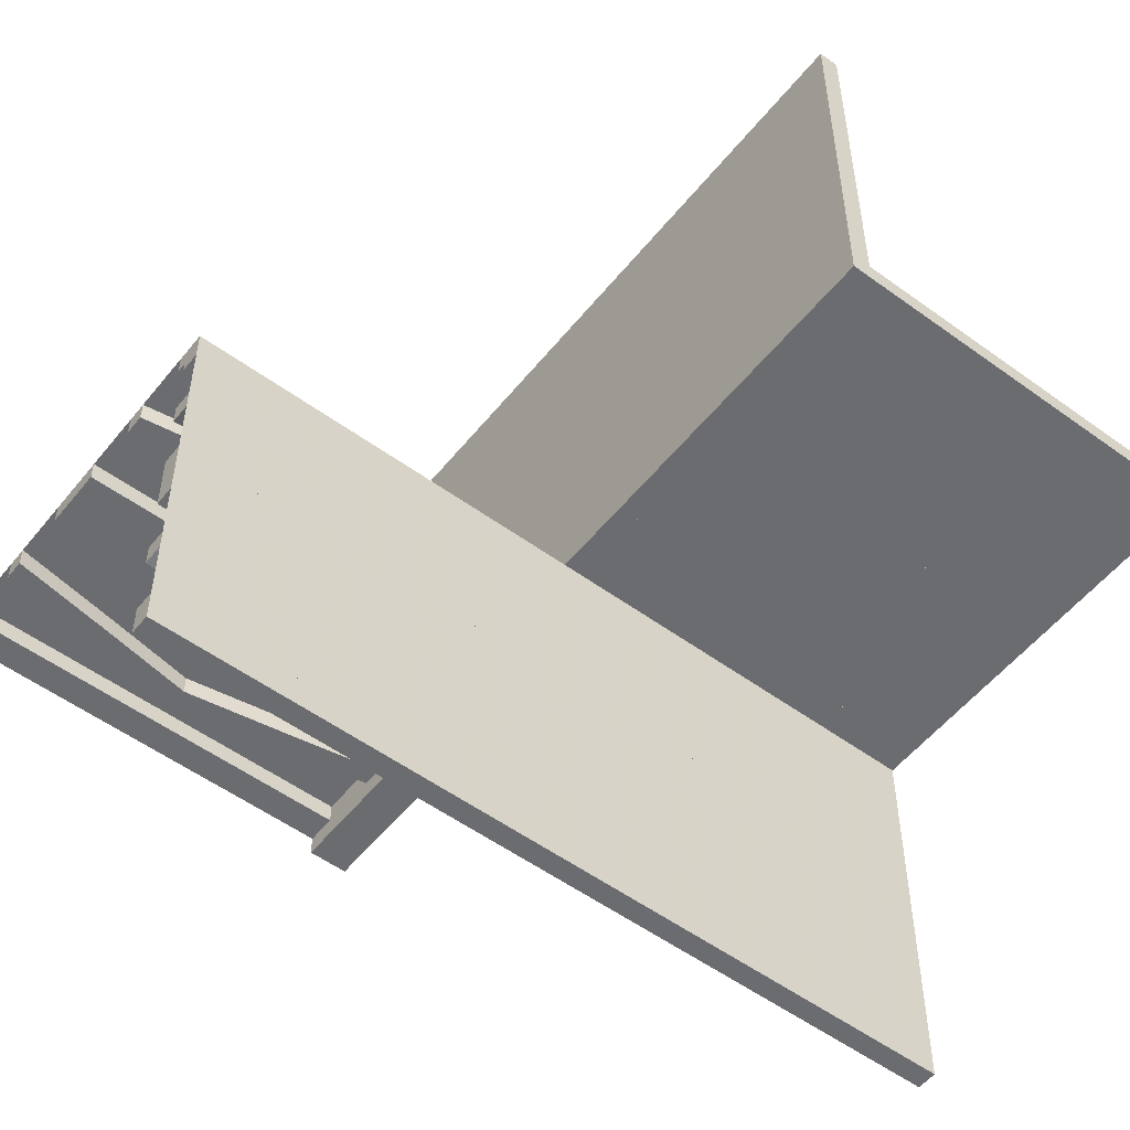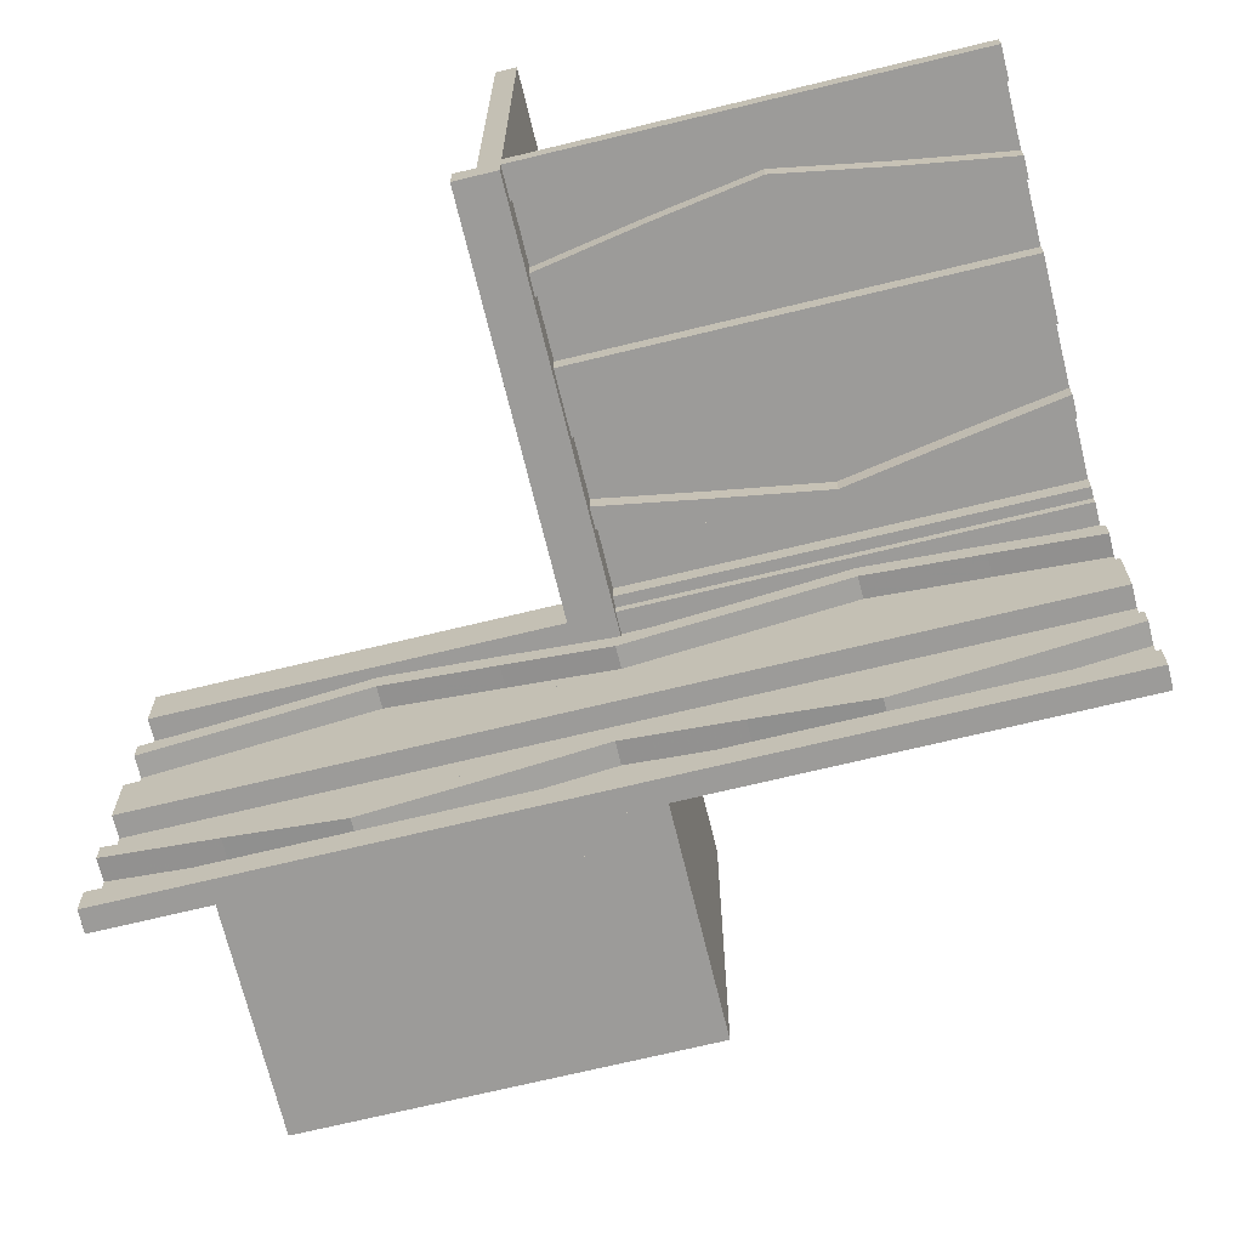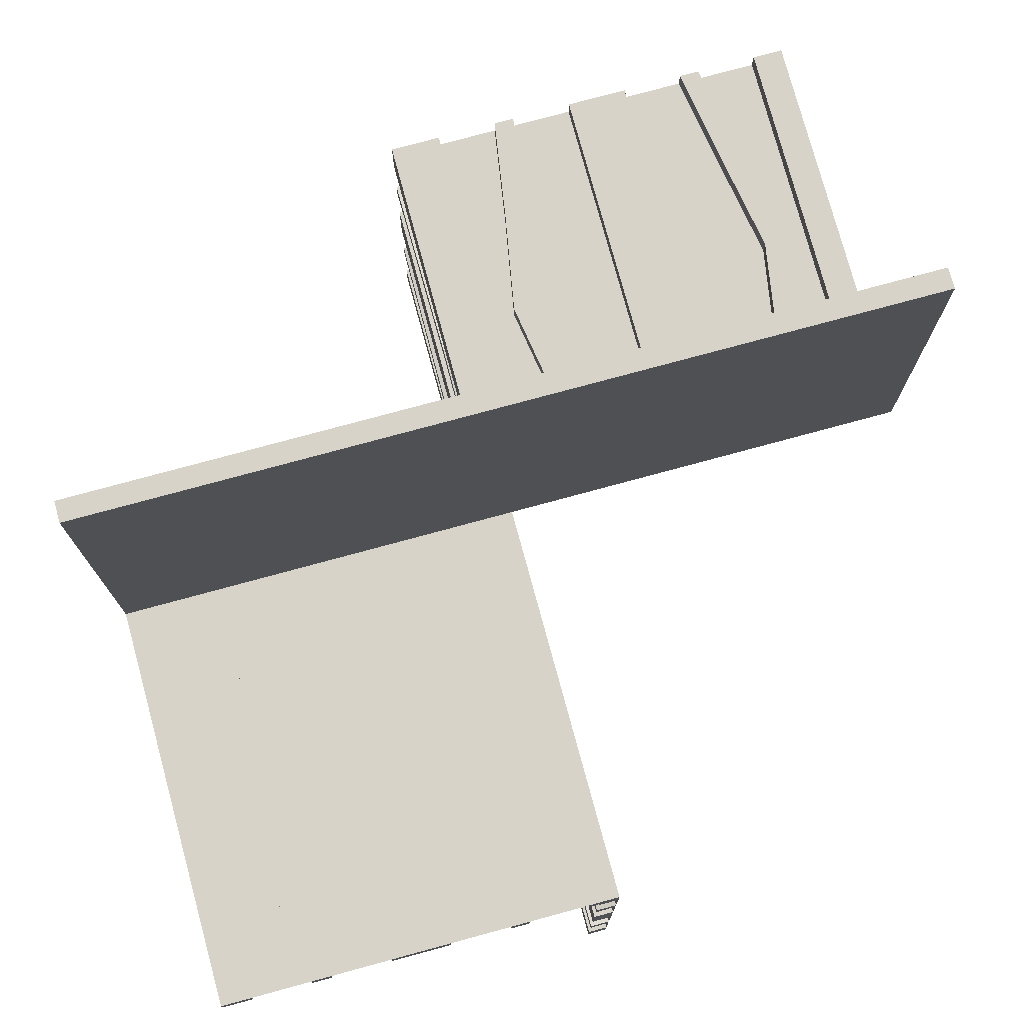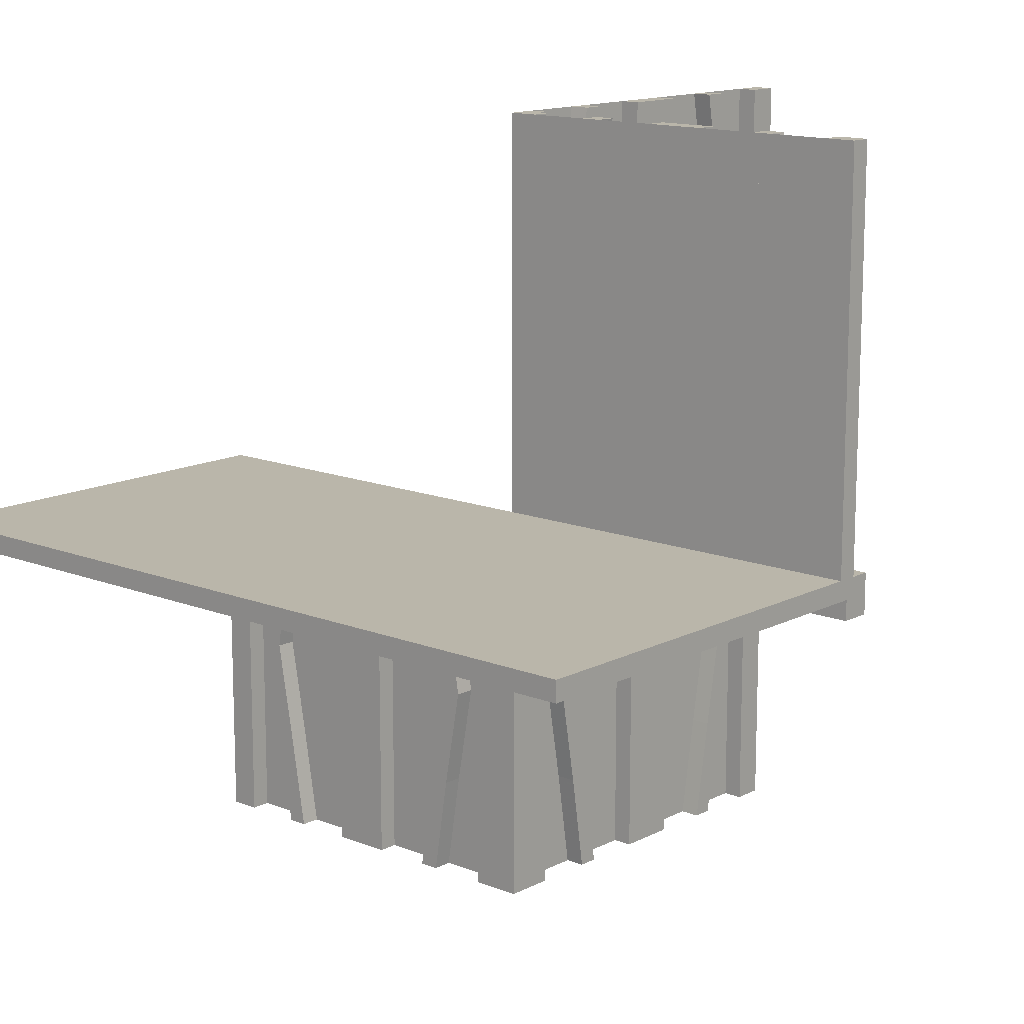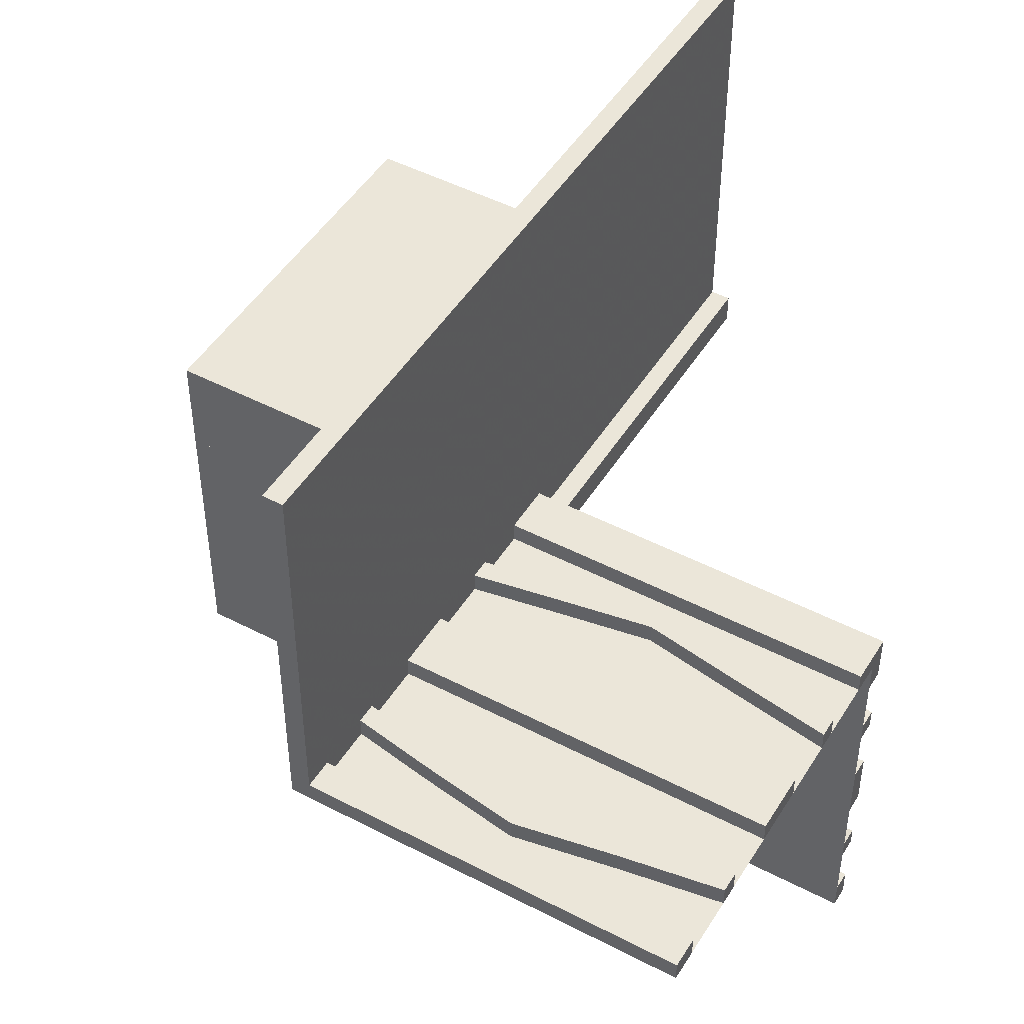
<metadata>
{"format":"obj","ext":"obj","renderer":"f3d","projection":"perspective","resolution":1024,"background":"white","views":[{"elev":-53.7,"azim":52.1,"up":"+Y"},{"elev":-69.9,"azim":-76.3,"up":"+Y"},{"elev":76.6,"azim":-15.2,"up":"+Y"},{"elev":13.8,"azim":-138.6,"up":"+Z"},{"elev":47.8,"azim":120.4,"up":"+Y"}]}
</metadata>
<code>
v 0 0 0
v 0 0 -0.025
v 0 0 -0.5
v 0 0 0.5
v 0 -0.4098 -0.1262
v 0 -0.4098 0.3738
v 0 -0.1375 0
v 0 -0.1375 -0.5
v 0 -0.1375 0.5
v 0 -0.09583 0.25
v 0 -0.09583 -0.25
v 0 -0.1169 -0.1202
v 0 -0.1169 0.3798
v 0 -0.2125 0
v 0 -0.2125 -0.5
v 0 -0.2125 0.5
v 0 -0.0125 -0.025
v 0 -0.0125 -0.05
v 0 -0.2875 0
v 0 -0.2875 -0.5
v 0 -0.2875 0.5
v 0 -0.3831 -0.1202
v 0 -0.3831 0.3798
v 0 -0.025 0
v 0 -0.025 0.5
v 0 -0.4042 0.25
v 0 -0.4042 -0.25
v 0 -0.3625 0
v 0 -0.3625 -0.5
v 0 -0.3625 0.5
v 0 -0.09016 -0.1262
v 0 -0.09016 0.3738
v 0 -0.5 0
v 0 -0.5 -0.5
v 0 -0.5 0.5
v 0 0.5 0
v 0 0.5 -0.025
v 0 -0.3835 0.1298
v 0 -0.3835 -0.3702
v 0 -0.4068 0.1238
v 0 -0.4068 -0.3762
v 0 -0.0375 0
v 0 -0.0375 -0.5
v 0 -0.0375 0.5
v 0 -0.1125 0
v 0 -0.1125 -0.5
v 0 -0.1125 0.5
v 0 -0.07083 0.25
v 0 -0.07083 -0.25
v 0 -0.05 0
v 0 -0.05 -0.05
v 0 -0.25 0
v 0 -0.25 -0.5
v 0 -0.25 0.5
v 0 -0.4292 0.25
v 0 -0.4292 -0.25
v 0 -0.3875 0
v 0 -0.3875 -0.5
v 0 -0.3875 0.5
v 0 -0.4625 0
v 0 -0.4625 -0.5
v 0 -0.4625 0.5
v 0 -0.09317 0.1238
v 0 -0.09317 -0.3762
v 0 -0.1165 0.1298
v 0 -0.1165 -0.3702
v 0.1165 0 -0.3702
v 0.1165 0.025 -0.3702
v -0.4098 0 0.1262
v -0.4098 -0.025 0.1262
v 0.09317 0 -0.3762
v 0.09317 0.025 -0.3762
v -0.1375 0 0
v -0.1375 0 0.5
v -0.1375 -0.025 0
v -0.1375 -0.025 0.5
v 0.4625 0 0
v 0.4625 0 -0.5
v 0.4625 0.025 0
v 0.4625 0.025 -0.5
v -0.09583 0 0.25
v -0.09583 -0.025 0.25
v -0.1169 0 0.1202
v -0.1169 -0.025 0.1202
v 0.3875 0 0
v 0.3875 0 -0.5
v 0.3875 0.025 0
v 0.3875 0.025 -0.5
v -0.2125 0 0
v -0.2125 0 0.5
v -0.2125 -0.025 0
v -0.2125 -0.025 0.5
v 0.4292 0 -0.25
v 0.4292 0.025 -0.25
v 0.25 0 0
v 0.25 0 -0.5
v 0.25 0.025 0
v 0.25 0.025 -0.5
v 0.07083 0 -0.25
v 0.07083 0.025 -0.25
v -0.2875 0 0
v -0.2875 0 0.5
v -0.2875 -0.025 0
v -0.2875 -0.025 0.5
v 0.1125 0 0
v 0.1125 0 -0.5
v 0.1125 0.025 0
v 0.1125 0.025 -0.5
v -0.3831 0 0.1202
v -0.3831 -0.025 0.1202
v -0.025 0 0
v -0.025 0 0.5
v -0.025 -0.4098 -0.1262
v -0.025 -0.4098 0.3738
v -0.025 -0.1375 0
v -0.025 -0.1375 -0.5
v -0.025 -0.1375 0.5
v -0.025 -0.09583 0.25
v -0.025 -0.09583 -0.25
v -0.025 -0.1169 -0.1202
v -0.025 -0.1169 0.3798
v -0.025 -0.2125 0
v -0.025 -0.2125 -0.5
v -0.025 -0.2125 0.5
v -0.025 -0.2875 0
v -0.025 -0.2875 -0.5
v -0.025 -0.2875 0.5
v -0.025 -0.3831 -0.1202
v -0.025 -0.3831 0.3798
v -0.025 -0.4042 0.25
v -0.025 -0.4042 -0.25
v -0.025 -0.3625 0
v -0.025 -0.3625 -0.5
v -0.025 -0.3625 0.5
v -0.025 -0.09016 -0.1262
v -0.025 -0.09016 0.3738
v -0.025 -0.5 0
v -0.025 -0.5 -0.5
v -0.025 -0.5 0.5
v -0.025 -0.3835 0.1298
v -0.025 -0.3835 -0.3702
v -0.025 -0.4068 0.1238
v -0.025 -0.4068 -0.3762
v -0.025 -0.0375 0
v -0.025 -0.0375 -0.5
v -0.025 -0.0375 0.5
v -0.025 0.025 0
v -0.025 0.025 -0.5
v -0.025 -0.1125 0
v -0.025 -0.1125 -0.5
v -0.025 -0.1125 0.5
v -0.025 -0.07083 0.25
v -0.025 -0.07083 -0.25
v -0.025 -0.25 0
v -0.025 -0.25 -0.5
v -0.025 -0.25 0.5
v -0.025 -0.4292 0.25
v -0.025 -0.4292 -0.25
v -0.025 -0.3875 0
v -0.025 -0.3875 -0.5
v -0.025 -0.3875 0.5
v -0.025 -0.4625 0
v -0.025 -0.4625 -0.5
v -0.025 -0.4625 0.5
v -0.025 -0.09317 0.1238
v -0.025 -0.09317 -0.3762
v -0.025 -0.1165 0.1298
v -0.025 -0.1165 -0.3702
v -0.4042 0 0.25
v -0.4042 -0.025 0.25
v 0.0375 0 0
v 0.0375 0 -0.5
v 0.0375 0.025 0
v 0.0375 0.025 -0.5
v 0.4068 0 -0.3762
v 0.4068 0.025 -0.3762
v -0.3625 0 0
v -0.3625 0 0.5
v -0.3625 -0.025 0
v -0.3625 -0.025 0.5
v -0.09016 0 0.1262
v -0.09016 -0.025 0.1262
v 0.3835 0 -0.3702
v 0.3835 0.025 -0.3702
v -0.5 0 0
v -0.5 0 0.5
v -0.5 -0.0125 -0.025
v -0.5 -0.0125 -0.05
v -0.5 -0.025 0
v -0.5 -0.025 0.5
v -0.5 0.5 0
v -0.5 0.5 -0.025
v -0.5 -0.05 0
v -0.5 -0.05 -0.05
v 0.5 0 0
v 0.5 0 -0.025
v 0.5 0 -0.5
v 0.5 0.5 0
v 0.5 0.5 -0.025
v 0.5 0.025 0
v 0.5 0.025 -0.5
v -0.3835 0 0.3702
v -0.3835 -0.025 0.3702
v 0.09016 0 -0.1262
v 0.09016 0.025 -0.1262
v 0.3625 0 0
v 0.3625 0 -0.5
v 0.3625 0.025 0
v 0.3625 0.025 -0.5
v -0.4068 0 0.3762
v -0.4068 -0.025 0.3762
v -0.0375 0 0
v -0.0375 0 0.5
v -0.0375 -0.025 0
v -0.0375 -0.025 0.5
v 0.4042 0 -0.25
v 0.4042 0.025 -0.25
v 0.3831 0 -0.1202
v 0.3831 0.025 -0.1202
v -0.1125 0 0
v -0.1125 0 0.5
v -0.1125 -0.025 0
v -0.1125 -0.025 0.5
v 0.2875 0 0
v 0.2875 0 -0.5
v 0.2875 0.025 0
v 0.2875 0.025 -0.5
v -0.07083 0 0.25
v -0.07083 -0.025 0.25
v -0.25 0 0
v -0.25 0 0.5
v -0.25 -0.025 0
v -0.25 -0.025 0.5
v -0.4292 0 0.25
v -0.4292 -0.025 0.25
v 0.2125 0 0
v 0.2125 0 -0.5
v 0.2125 0.025 0
v 0.2125 0.025 -0.5
v -0.3875 0 0
v -0.3875 0 0.5
v -0.3875 -0.025 0
v -0.3875 -0.025 0.5
v 0.1169 0 -0.1202
v 0.1169 0.025 -0.1202
v 0.09583 0 -0.25
v 0.09583 0.025 -0.25
v -0.4625 0 0
v -0.4625 0 0.5
v -0.4625 -0.025 0
v -0.4625 -0.025 0.5
v 0.1375 0 0
v 0.1375 0 -0.5
v 0.1375 0.025 0
v 0.1375 0.025 -0.5
v -0.09317 0 0.3762
v -0.09317 -0.025 0.3762
v 0.4098 0 -0.1262
v 0.4098 0.025 -0.1262
v -0.1165 0 0.3702
v -0.1165 -0.025 0.3702
f 249 251 250
f 250 248 249
f 251 190 189
f 189 250 251
f 190 186 185
f 185 189 190
f 186 249 248
f 248 185 186
f 251 249 186
f 186 190 251
f 250 185 248
f 185 250 189
f 220 222 75
f 75 73 220
f 257 256 221
f 221 223 257
f 256 257 229
f 229 228 256
f 222 220 181
f 181 182 222
f 182 181 228
f 228 229 182
f 74 76 223
f 223 221 74
f 84 83 73
f 73 75 84
f 83 84 82
f 82 81 83
f 76 74 260
f 260 261 76
f 261 260 81
f 81 82 261
f 261 82 257
f 182 229 82
f 257 82 229
f 82 84 182
f 223 261 257
f 223 76 261
f 75 222 84
f 84 222 182
f 260 256 81
f 181 81 228
f 256 228 81
f 81 181 83
f 221 256 260
f 221 260 74
f 73 83 220
f 83 181 220
f 213 4 1
f 1 212 213
f 4 25 24
f 24 1 4
f 25 215 214
f 214 24 25
f 215 213 212
f 212 214 215
f 4 213 215
f 215 25 4
f 1 214 212
f 214 1 24
f 242 240 177
f 177 179 242
f 210 211 243
f 243 241 210
f 211 210 234
f 234 235 211
f 240 242 70
f 70 69 240
f 69 70 235
f 235 234 69
f 180 178 241
f 241 243 180
f 109 110 179
f 179 177 109
f 110 109 169
f 169 170 110
f 178 180 203
f 203 202 178
f 202 203 170
f 170 169 202
f 202 169 210
f 69 234 169
f 210 169 234
f 169 109 69
f 241 202 210
f 241 178 202
f 177 240 109
f 109 240 69
f 203 211 170
f 70 170 235
f 211 235 170
f 170 70 110
f 243 211 203
f 243 203 180
f 179 110 242
f 110 70 242
f 231 90 89
f 89 230 231
f 90 92 91
f 91 89 90
f 92 233 232
f 232 91 92
f 233 231 230
f 230 232 233
f 90 231 233
f 233 92 90
f 89 232 230
f 232 89 91
f 102 231 230
f 230 101 102
f 231 233 232
f 232 230 231
f 233 104 103
f 103 232 233
f 104 102 101
f 101 103 104
f 231 102 104
f 104 233 231
f 230 103 101
f 103 230 232
f 188 187 17
f 17 18 188
f 192 37 17
f 17 187 192
f 17 37 36
f 36 50 17
f 18 17 51
f 50 51 17
f 188 18 51
f 51 194 188
f 192 191 36
f 36 37 192
f 51 50 193
f 193 194 51
f 192 187 191
f 193 191 187
f 188 194 187
f 193 187 194
f 191 193 50
f 50 36 191
f 36 191 185
f 185 1 36
f 191 185 1
f 1 36 191
f 1 4 186
f 186 185 1
f 1 3 43
f 43 42 1
f 42 43 145
f 145 144 42
f 171 172 3
f 3 1 171
f 173 174 172
f 172 171 173
f 144 145 148
f 148 147 144
f 147 148 174
f 174 173 147
f 3 172 174
f 148 145 3
f 43 3 145
f 174 148 3
f 1 173 171
f 147 1 144
f 42 144 1
f 173 1 147
f 57 159 132
f 132 28 57
f 143 41 58
f 58 160 143
f 41 143 158
f 158 56 41
f 159 57 5
f 5 113 159
f 113 5 56
f 56 158 113
f 29 133 160
f 160 58 29
f 128 22 28
f 28 132 128
f 22 128 131
f 131 27 22
f 133 29 39
f 39 141 133
f 141 39 27
f 27 131 141
f 141 131 143
f 113 158 131
f 143 131 158
f 131 128 113
f 160 141 143
f 160 133 141
f 132 159 128
f 128 159 113
f 39 41 27
f 5 27 56
f 41 56 27
f 27 5 22
f 58 41 39
f 58 39 29
f 28 22 57
f 22 5 57
f 61 34 33
f 33 60 61
f 34 138 137
f 137 33 34
f 138 163 162
f 162 137 138
f 163 61 60
f 60 162 163
f 34 61 163
f 163 138 34
f 33 162 60
f 162 33 137
f 149 45 7
f 7 115 149
f 64 166 150
f 150 46 64
f 166 64 49
f 49 153 166
f 45 149 135
f 135 31 45
f 31 135 153
f 153 49 31
f 116 8 46
f 46 150 116
f 12 120 115
f 115 7 12
f 120 12 11
f 11 119 120
f 8 116 168
f 168 66 8
f 66 168 119
f 119 11 66
f 66 11 64
f 31 49 11
f 64 11 49
f 11 12 31
f 46 66 64
f 46 8 66
f 7 45 12
f 12 45 31
f 168 166 119
f 135 119 153
f 166 153 119
f 119 135 120
f 150 166 168
f 150 168 116
f 115 120 149
f 120 135 149
f 53 20 19
f 19 52 53
f 20 126 125
f 125 19 20
f 126 155 154
f 154 125 126
f 155 53 52
f 52 154 155
f 20 53 155
f 155 126 20
f 19 154 52
f 154 19 125
f 15 53 52
f 52 14 15
f 53 155 154
f 154 52 53
f 155 123 122
f 122 154 155
f 123 15 14
f 14 122 123
f 53 15 123
f 123 155 53
f 52 122 14
f 122 52 154
f 105 107 254
f 254 252 105
f 72 71 106
f 106 108 72
f 71 72 100
f 100 99 71
f 107 105 204
f 204 205 107
f 205 204 99
f 99 100 205
f 253 255 108
f 108 106 253
f 245 244 252
f 252 254 245
f 244 245 247
f 247 246 244
f 255 253 67
f 67 68 255
f 68 67 246
f 246 247 68
f 68 247 72
f 205 100 247
f 72 247 100
f 247 245 205
f 108 68 72
f 108 255 68
f 254 107 245
f 245 107 205
f 67 71 246
f 204 246 99
f 71 99 246
f 246 204 244
f 106 71 67
f 106 67 253
f 252 244 105
f 244 204 105
f 87 85 206
f 206 208 87
f 175 176 88
f 88 86 175
f 176 175 93
f 93 94 176
f 85 87 259
f 259 258 85
f 258 259 94
f 94 93 258
f 209 207 86
f 86 88 209
f 218 219 208
f 208 206 218
f 219 218 216
f 216 217 219
f 207 209 184
f 184 183 207
f 183 184 217
f 217 216 183
f 183 216 175
f 258 93 216
f 175 216 93
f 216 218 258
f 86 183 175
f 86 207 183
f 206 85 218
f 218 85 258
f 184 176 217
f 259 217 94
f 176 94 217
f 217 259 219
f 88 176 184
f 88 184 209
f 208 219 87
f 219 259 87
f 96 237 236
f 236 95 96
f 237 239 238
f 238 236 237
f 239 98 97
f 97 238 239
f 98 96 95
f 95 97 98
f 237 96 98
f 98 239 237
f 236 97 95
f 97 236 238
f 225 96 95
f 95 224 225
f 96 98 97
f 97 95 96
f 98 227 226
f 226 97 98
f 227 225 224
f 224 226 227
f 96 225 227
f 227 98 96
f 95 226 224
f 226 95 97
f 197 78 77
f 77 195 197
f 78 80 79
f 79 77 78
f 80 201 200
f 200 79 80
f 201 197 195
f 195 200 201
f 78 197 201
f 201 80 78
f 77 200 195
f 200 77 79
f 34 3 1
f 1 33 34
f 1 195 197
f 197 3 1
f 42 144 146
f 146 44 42
f 144 111 112
f 112 146 144
f 111 1 4
f 4 112 111
f 1 42 44
f 44 4 1
f 144 42 1
f 1 111 144
f 146 4 44
f 4 146 112
f 59 161 134
f 134 30 59
f 142 40 57
f 57 159 142
f 40 142 157
f 157 55 40
f 161 59 6
f 6 114 161
f 114 6 55
f 55 157 114
f 28 132 159
f 159 57 28
f 129 23 30
f 30 134 129
f 23 129 130
f 130 26 23
f 132 28 38
f 38 140 132
f 140 38 26
f 26 130 140
f 140 130 142
f 114 157 130
f 142 130 157
f 130 129 114
f 159 140 142
f 159 132 140
f 134 161 129
f 129 161 114
f 38 40 26
f 6 26 55
f 40 55 26
f 26 6 23
f 57 40 38
f 57 38 28
f 30 23 59
f 23 6 59
f 60 33 35
f 35 62 60
f 33 137 139
f 139 35 33
f 137 162 164
f 164 139 137
f 162 60 62
f 62 164 162
f 33 60 162
f 162 137 33
f 35 164 62
f 164 35 139
f 151 47 9
f 9 117 151
f 63 165 149
f 149 45 63
f 165 63 48
f 48 152 165
f 47 151 136
f 136 32 47
f 32 136 152
f 152 48 32
f 115 7 45
f 45 149 115
f 13 121 117
f 117 9 13
f 121 13 10
f 10 118 121
f 7 115 167
f 167 65 7
f 65 167 118
f 118 10 65
f 65 10 63
f 32 48 10
f 63 10 48
f 10 13 32
f 45 65 63
f 45 7 65
f 9 47 13
f 13 47 32
f 167 165 118
f 136 118 152
f 165 152 118
f 118 136 121
f 149 165 167
f 149 167 115
f 117 121 151
f 121 136 151
f 52 19 21
f 21 54 52
f 19 125 127
f 127 21 19
f 125 154 156
f 156 127 125
f 154 52 54
f 54 156 154
f 19 52 154
f 154 125 19
f 21 156 54
f 156 21 127
f 14 52 54
f 54 16 14
f 52 154 156
f 156 54 52
f 154 122 124
f 124 156 154
f 122 14 16
f 16 124 122
f 52 14 122
f 122 154 52
f 54 124 16
f 124 54 156
f 33 35 4
f 4 1 33
f 198 36 37
f 37 199 198
f 36 1 2
f 2 37 36
f 1 195 196
f 196 2 1
f 195 198 199
f 199 196 195
f 36 198 195
f 195 1 36
f 37 196 199
f 196 37 2
f 198 36 1
f 1 195 198

</code>
